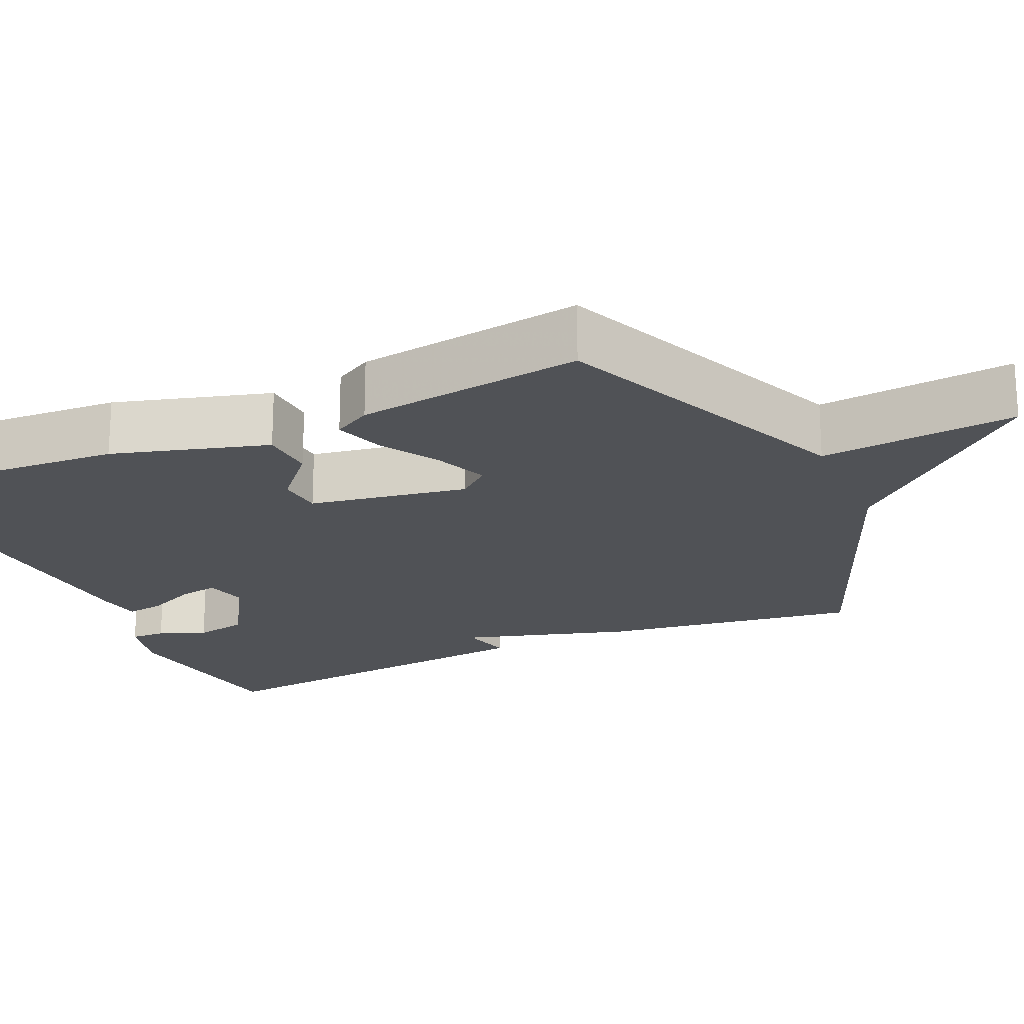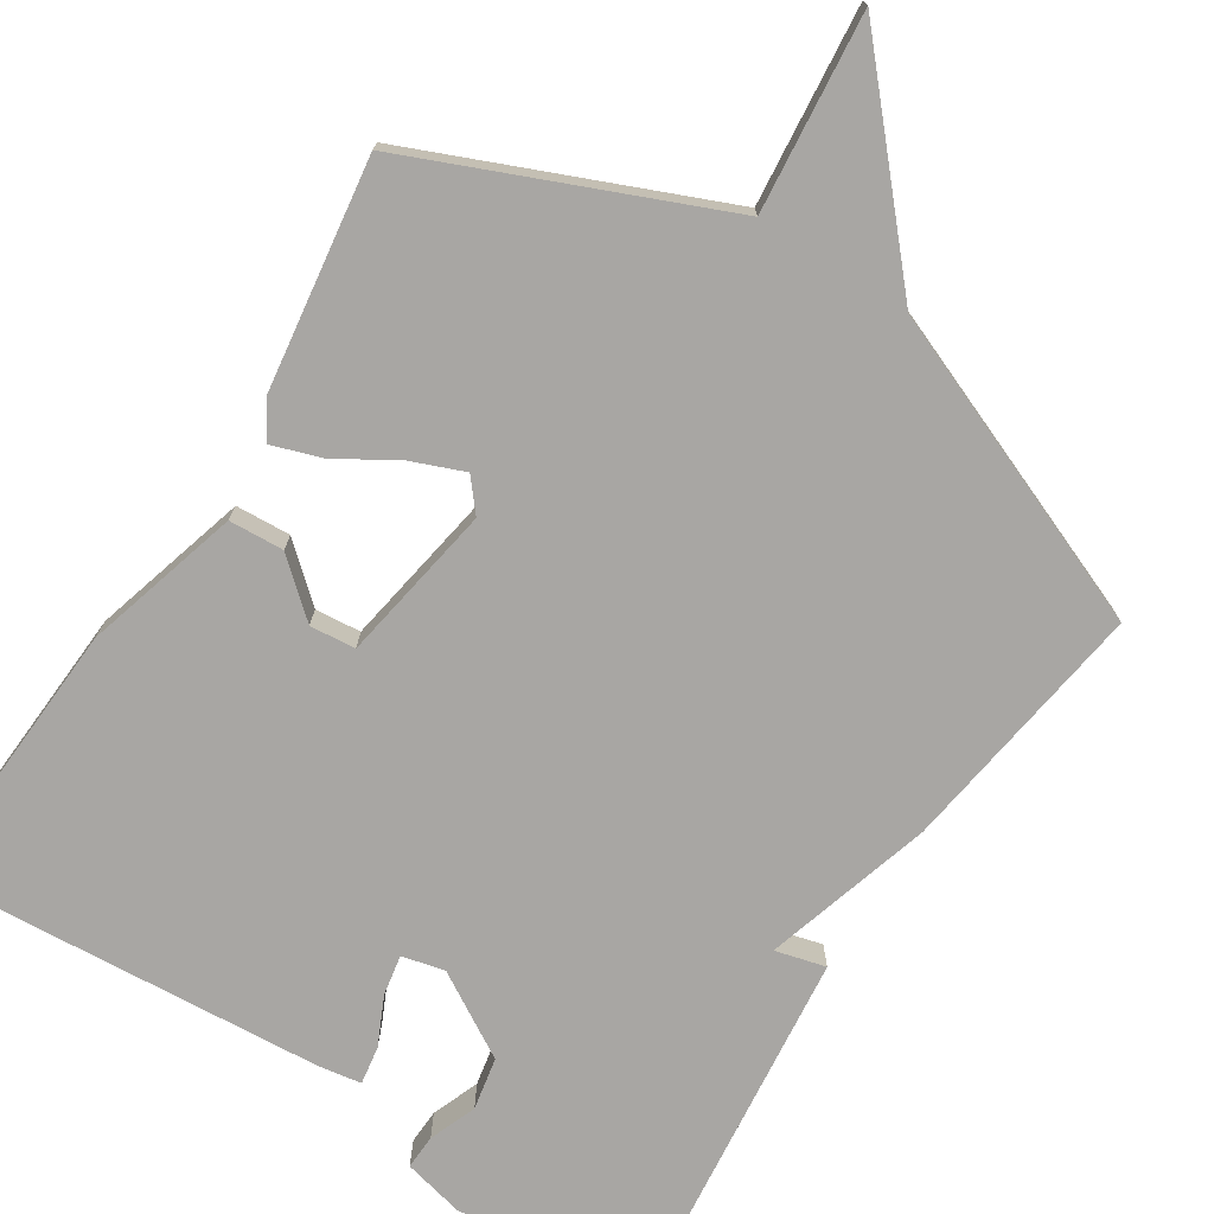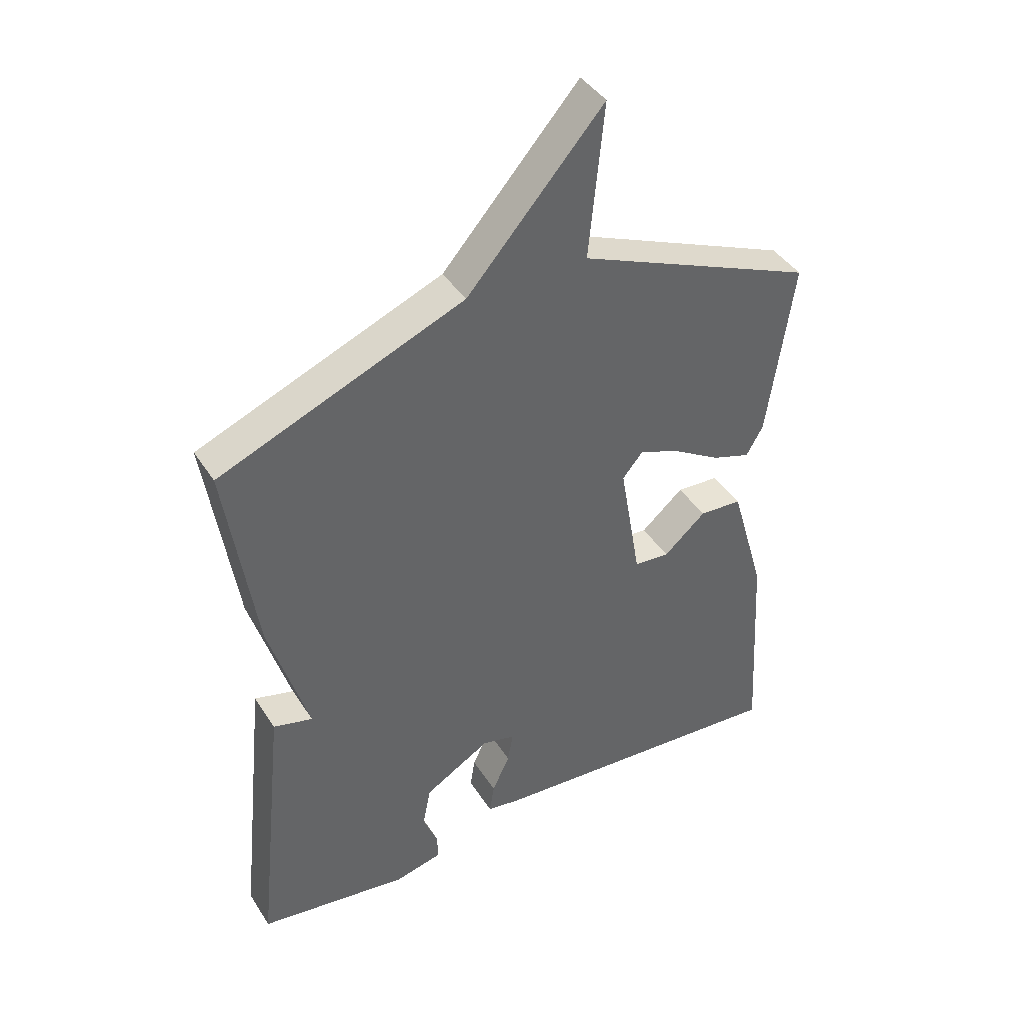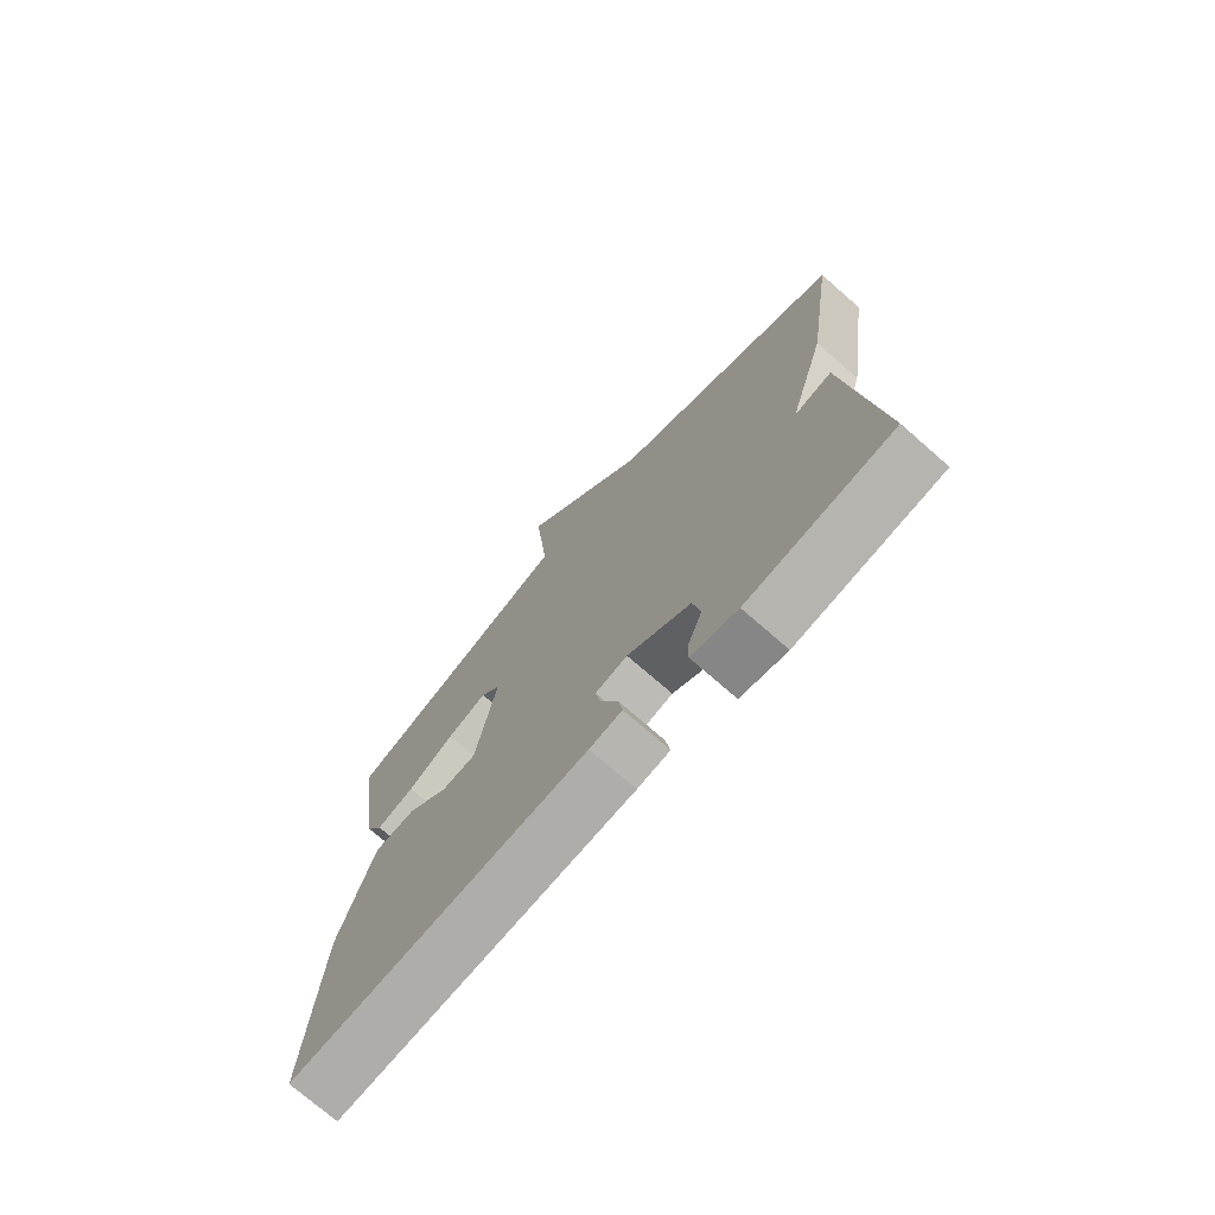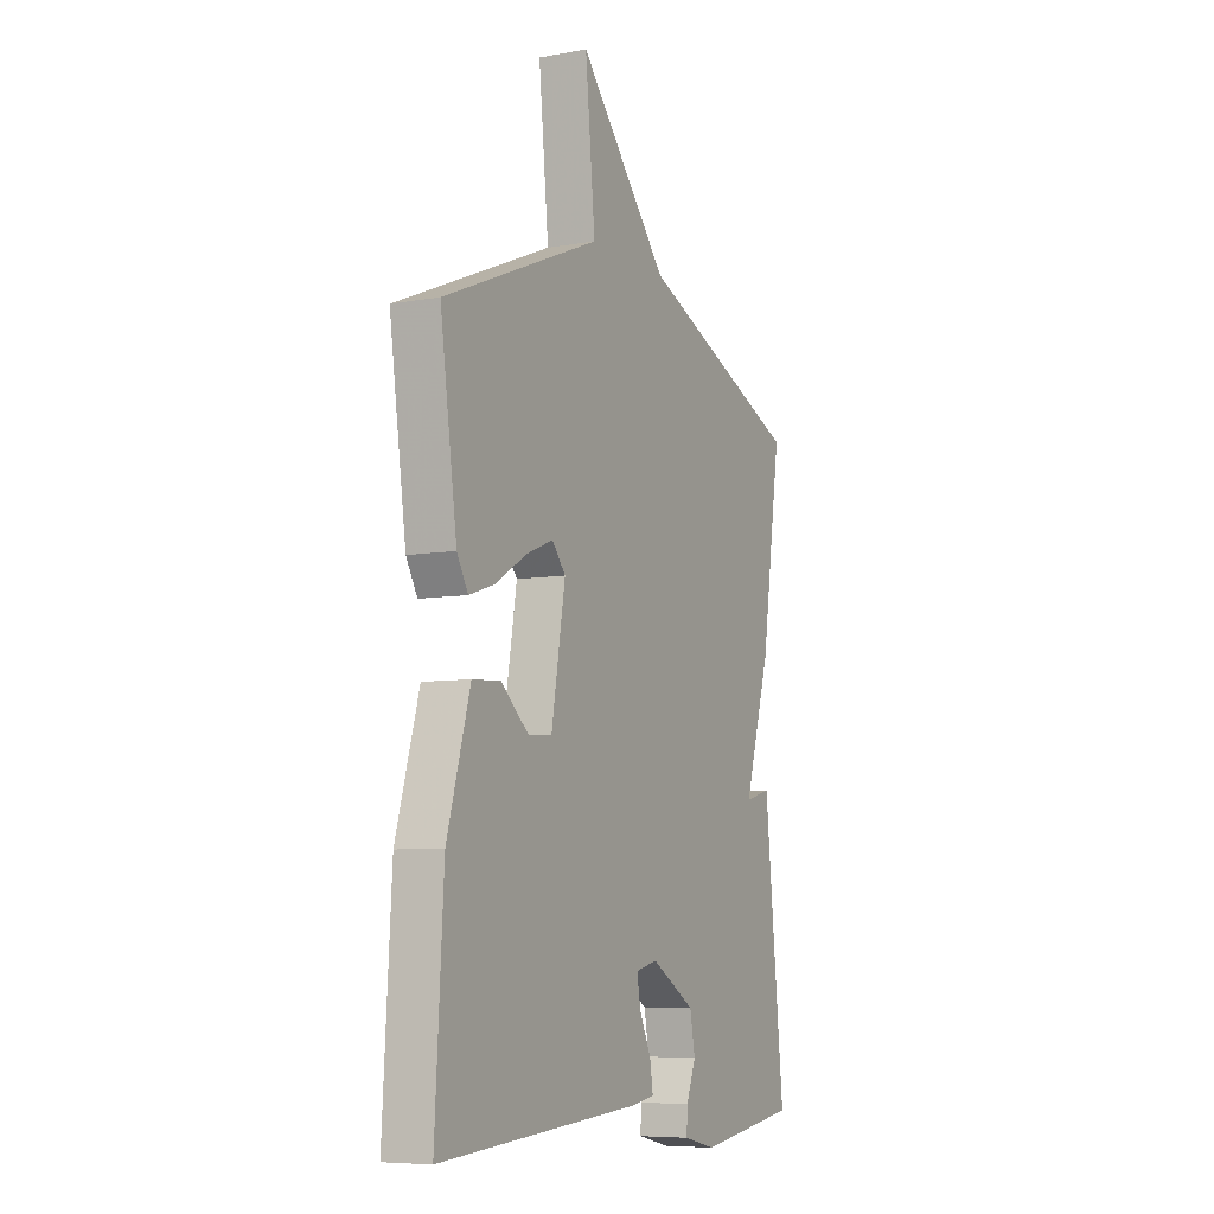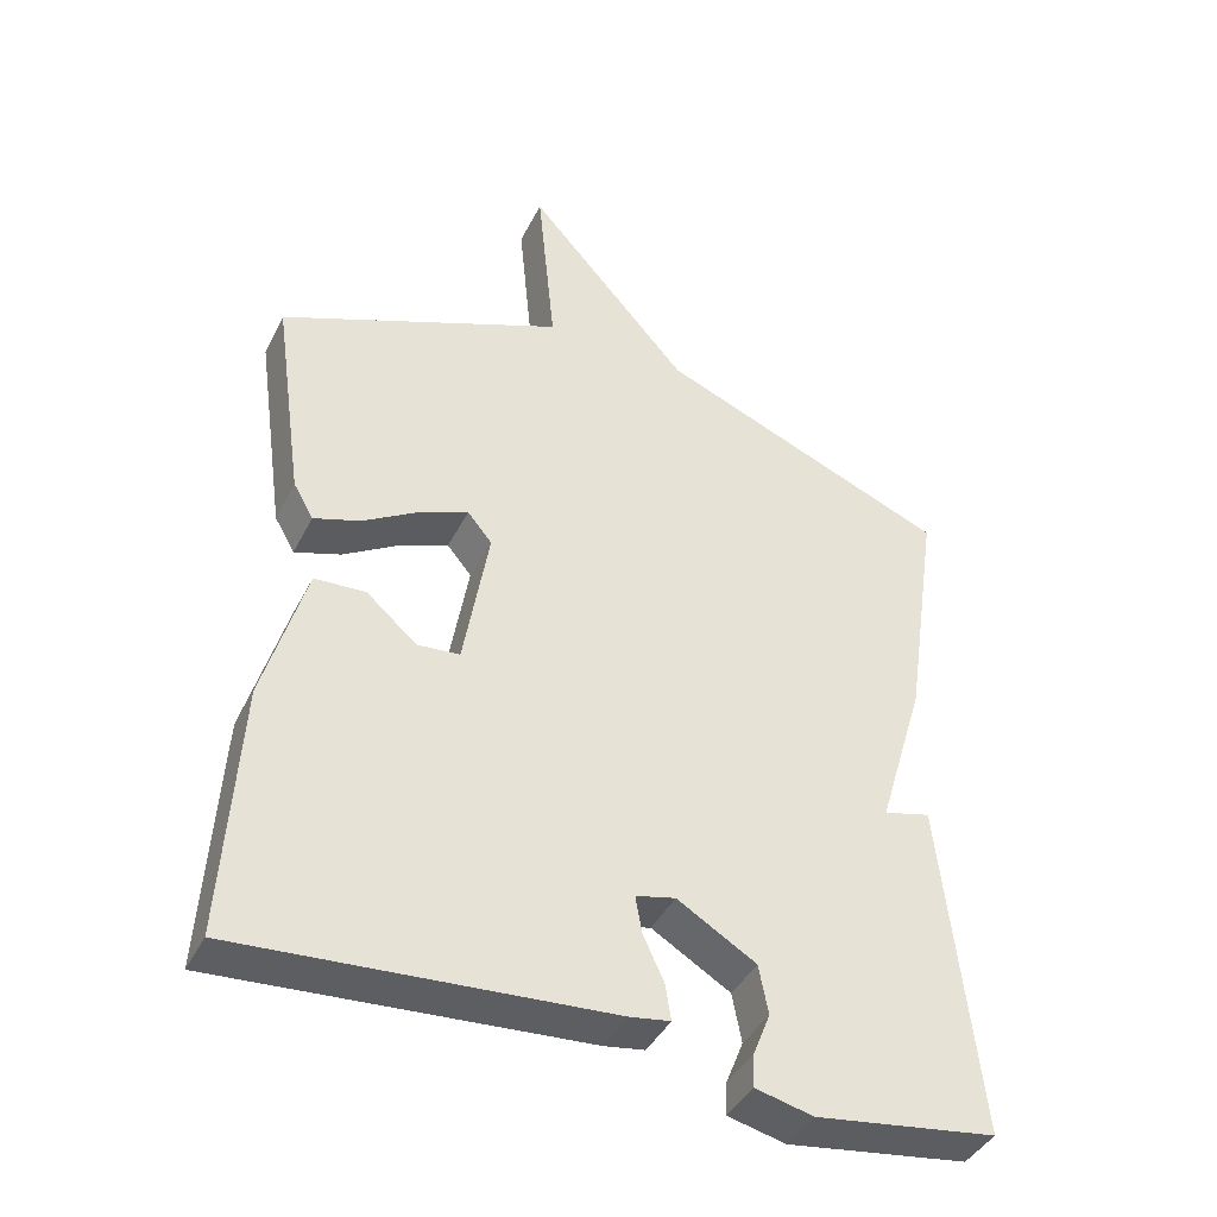
<metadata>
{"format":"obj","ext":"obj","renderer":"f3d","projection":"perspective","resolution":1024,"background":"white","views":[{"elev":-20.7,"azim":-65.7,"up":"+Y"},{"elev":-74.3,"azim":-32.5,"up":"+Y"},{"elev":41.7,"azim":150.1,"up":"+Z"},{"elev":-73.8,"azim":48.8,"up":"+Z"},{"elev":-7.3,"azim":-63.0,"up":"+Z"},{"elev":-41.5,"azim":-25.1,"up":"+Z"}]}
</metadata>
<code>
v -0.5 0.07 0.5
v -0.105 0.07 0.665
v -0.13 0.07 0.92
v 0.095 0.07 0.665
v 0.5 0.07 0.5
v 0.451 0.07 0.168
v 0.386 0.07 -0.049
v 0.451 0.07 -0.032
v 0.5 0.07 -0.5
v 0.25 0.07 -0.536
v 0.17 0.07 -0.517
v 0.172 0.07 -0.472
v 0.196 0.07 -0.411
v 0.183 0.07 -0.343
v 0.074 0.07 -0.278
v 0.019 0.07 -0.291
v 0.028 0.07 -0.342
v 0.057 0.07 -0.405
v 0.065 0.07 -0.455
v 0.009 0.07 -0.464
v -0.5 0.07 -0.5
v -0.479 0.07 -0.145
v -0.421 0.07 0.056
v -0.35 0.07 0.06
v -0.28 0.07 -0.001
v -0.221 0.07 0.004
v -0.186 0.07 0.209
v -0.22 0.07 0.25
v -0.288 0.07 0.223
v -0.366 0.07 0.176
v -0.43 0.07 0.155
v -0.458 0.07 0.204
v -0.5 0 0.5
v -0.105 0 0.665
v -0.13 0 0.92
v 0.095 0 0.665
v 0.5 0 0.5
v 0.451 0 0.168
v 0.386 0 -0.049
v 0.451 0 -0.032
v 0.5 0 -0.5
v 0.25 0 -0.536
v 0.17 0 -0.517
v 0.172 0 -0.472
v 0.196 0 -0.411
v 0.183 0 -0.343
v 0.074 0 -0.278
v 0.019 0 -0.291
v 0.028 0 -0.342
v 0.057 0 -0.405
v 0.065 0 -0.455
v 0.009 0 -0.464
v -0.5 0 -0.5
v -0.479 0 -0.145
v -0.421 0 0.056
v -0.35 0 0.06
v -0.28 0 -0.001
v -0.221 0 0.004
v -0.186 0 0.209
v -0.22 0 0.25
v -0.288 0 0.223
v -0.366 0 0.176
v -0.43 0 0.155
v -0.458 0 0.204
f 32 1 2
f 31 32 2
f 30 31 2
f 29 30 2
f 28 29 2
f 27 28 2
f 26 27 2
f 23 24 25
f 22 23 25
f 21 22 25
f 20 21 25
f 19 20 25
f 18 19 25
f 17 18 25
f 16 17 25 26
f 15 16 26 2
f 11 12 13
f 10 11 13
f 9 10 13
f 8 9 13
f 7 8 13
f 7 13 14
f 6 7 14
f 5 6 14
f 4 5 14
f 4 14 15
f 3 4 15
f 2 3 15
f 34 33 64
f 34 64 63
f 34 63 62
f 34 62 61
f 34 61 60
f 34 60 59
f 34 59 58
f 57 56 55
f 57 55 54
f 57 54 53
f 57 53 52
f 57 52 51
f 57 51 50
f 57 50 49
f 58 57 49 48
f 34 58 48 47
f 45 44 43
f 45 43 42
f 45 42 41
f 45 41 40
f 45 40 39
f 46 45 39
f 46 39 38
f 46 38 37
f 46 37 36
f 47 46 36
f 47 36 35
f 47 35 34
f 1 33 34 2
f 2 34 35 3
f 3 35 36 4
f 4 36 37 5
f 5 37 38 6
f 6 38 39 7
f 7 39 40 8
f 8 40 41 9
f 9 41 42 10
f 10 42 43 11
f 11 43 44 12
f 12 44 45 13
f 13 45 46 14
f 14 46 47 15
f 15 47 48 16
f 16 48 49 17
f 17 49 50 18
f 18 50 51 19
f 19 51 52 20
f 20 52 53 21
f 21 53 54 22
f 22 54 55 23
f 23 55 56 24
f 24 56 57 25
f 25 57 58 26
f 26 58 59 27
f 27 59 60 28
f 28 60 61 29
f 29 61 62 30
f 30 62 63 31
f 31 63 64 32
f 32 64 33 1

</code>
